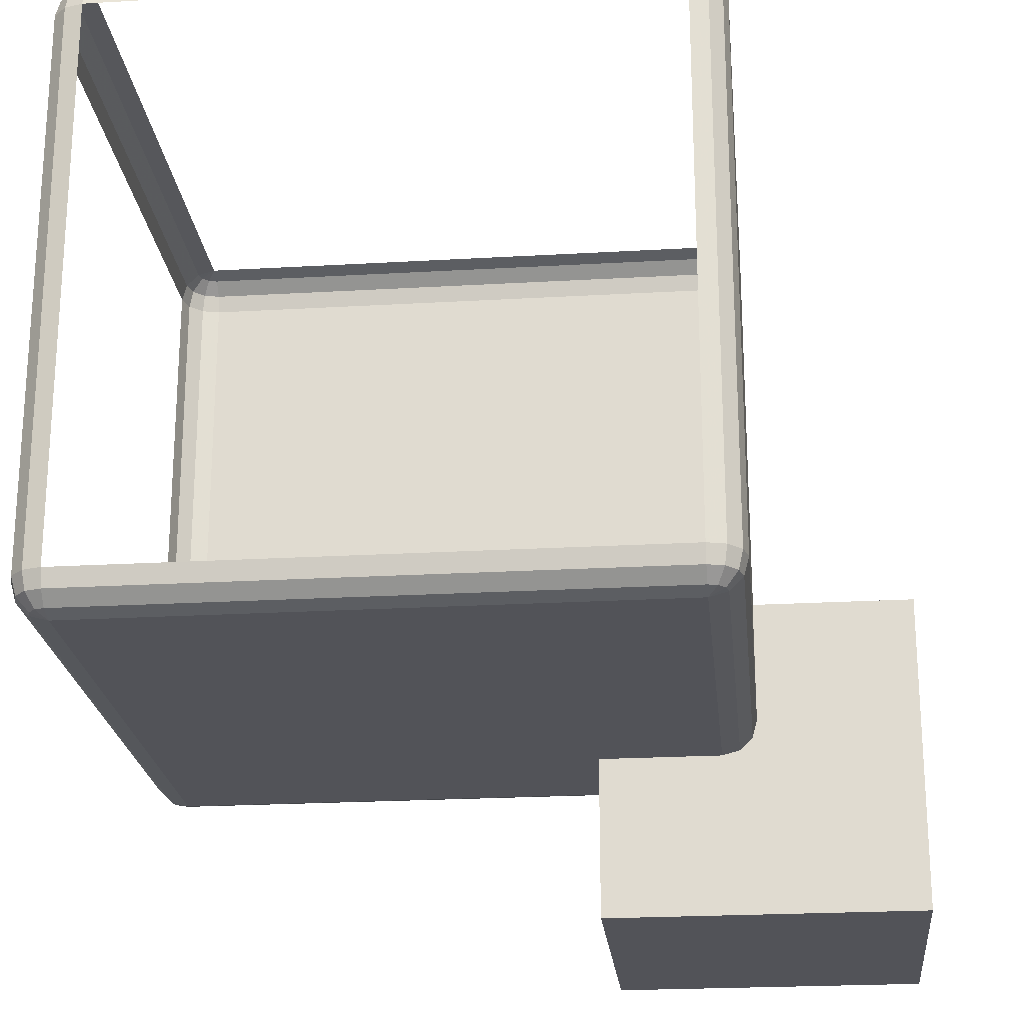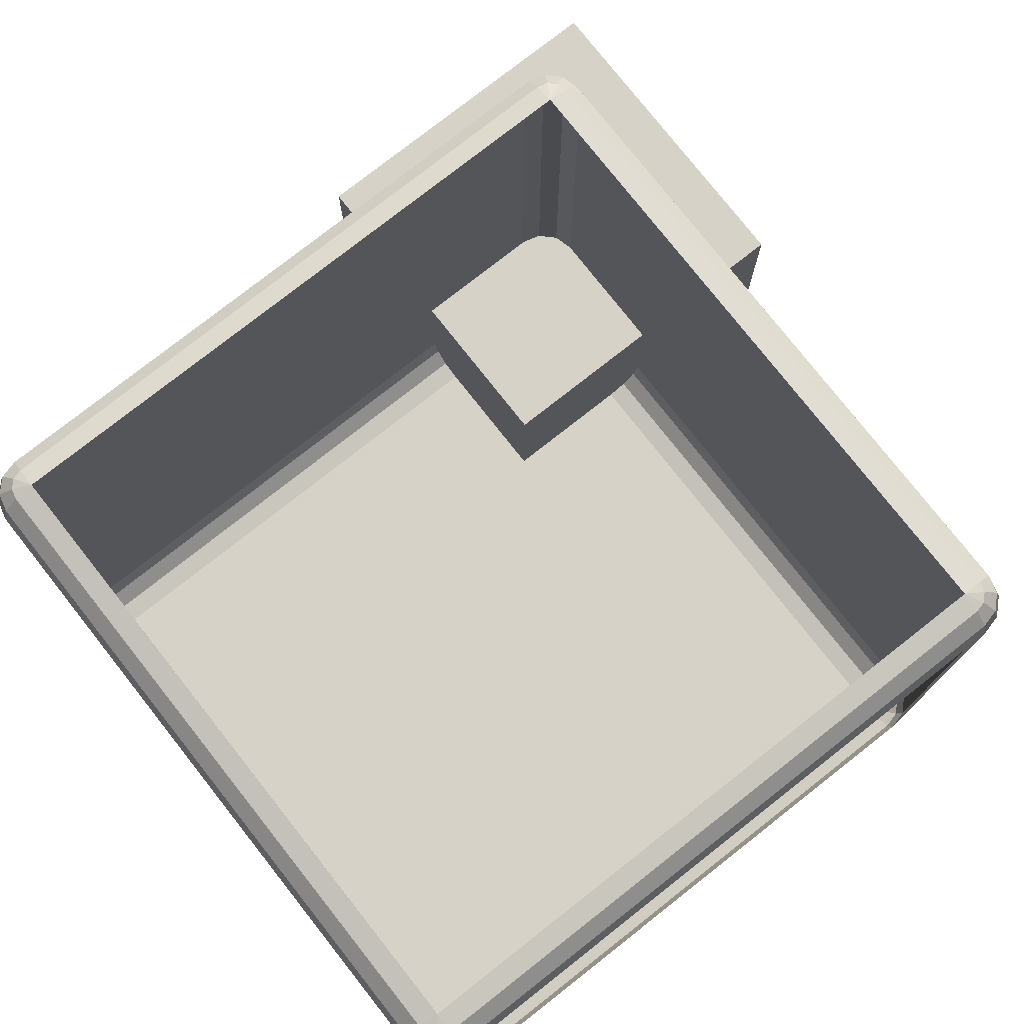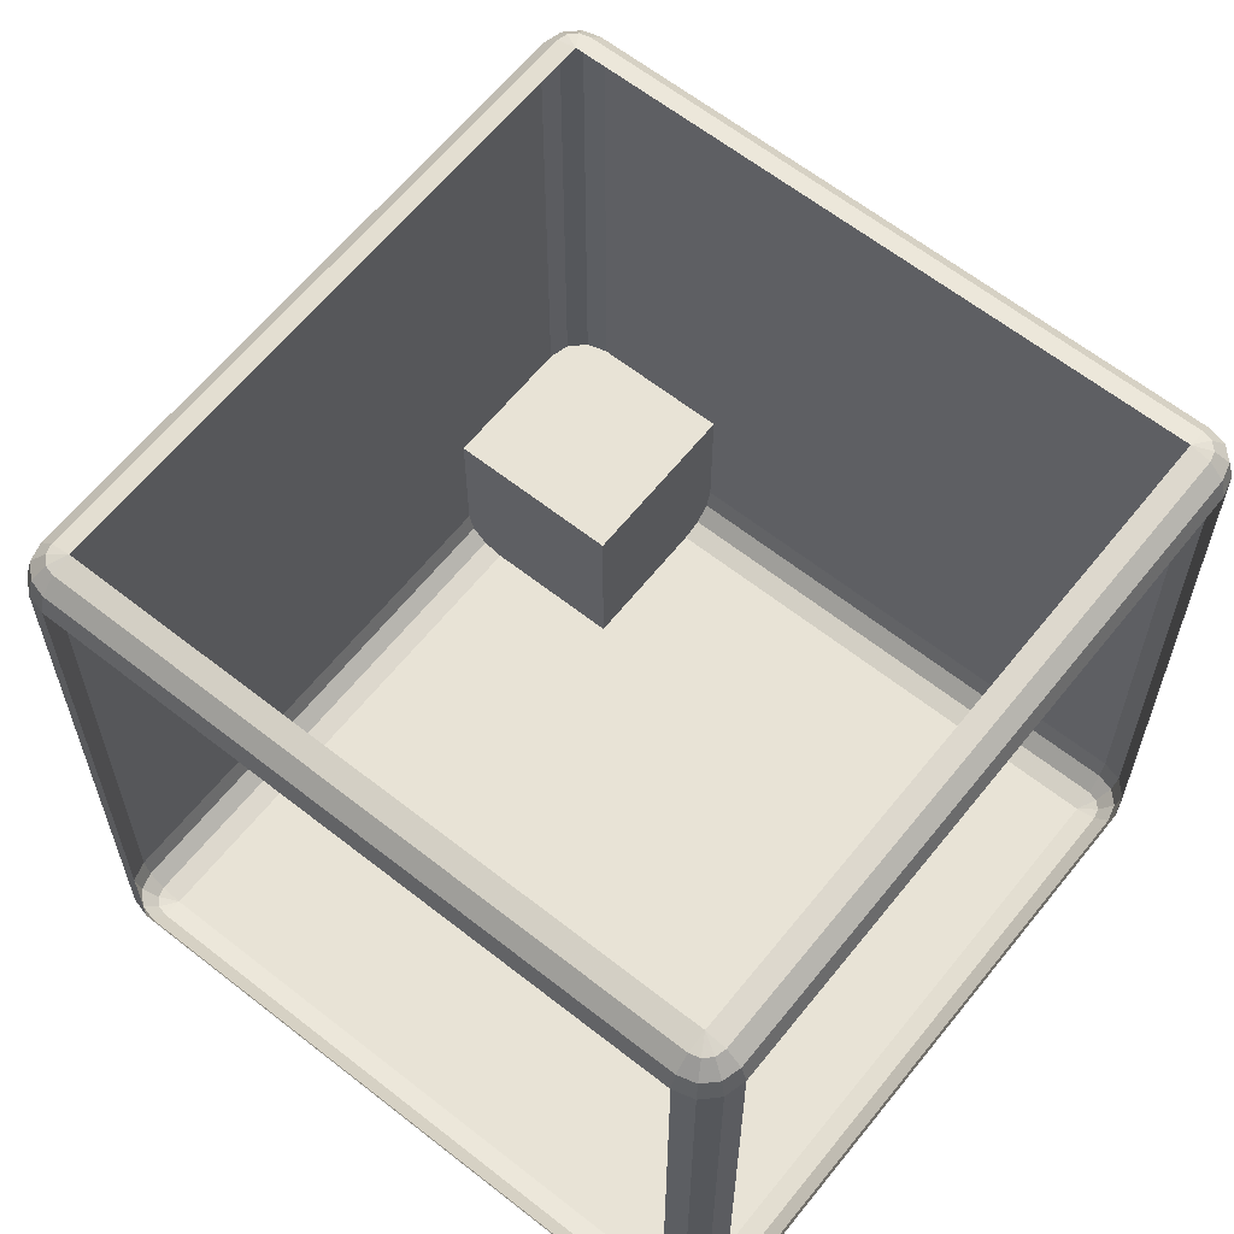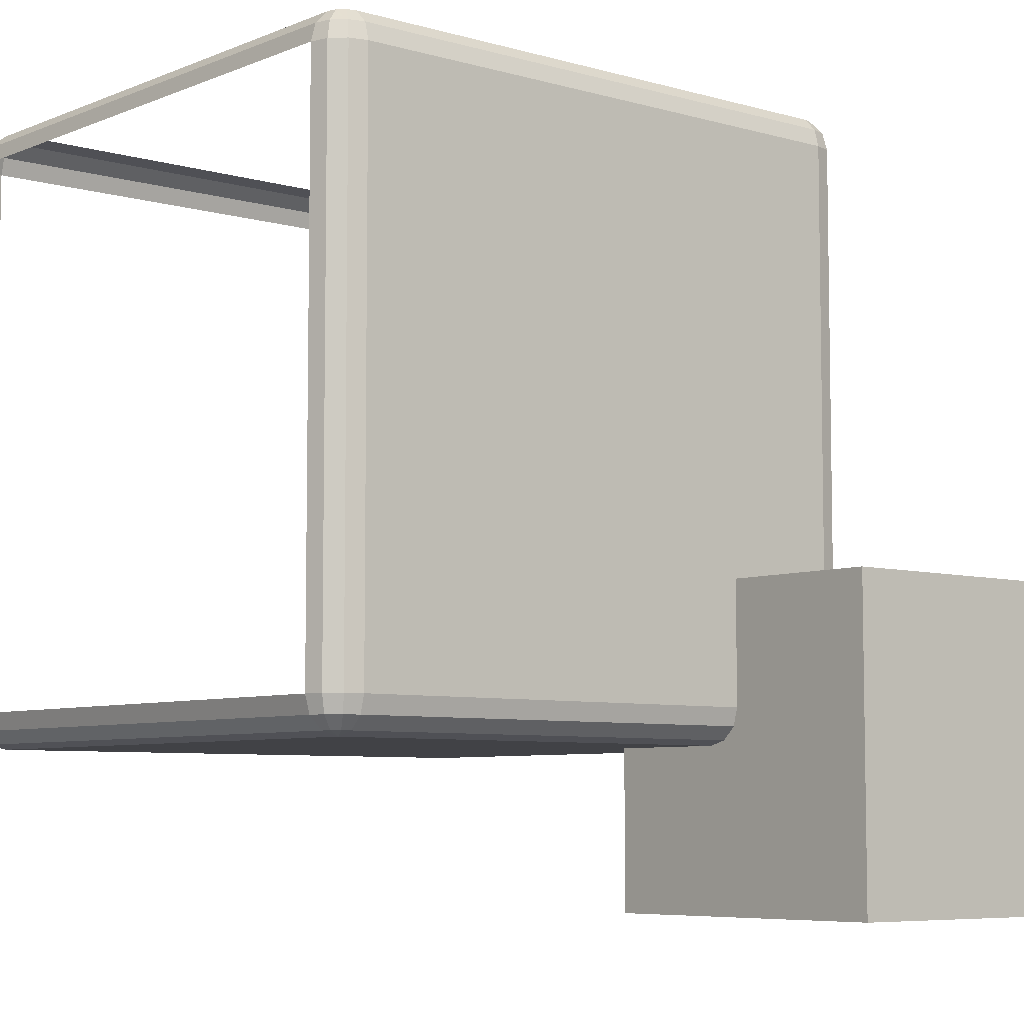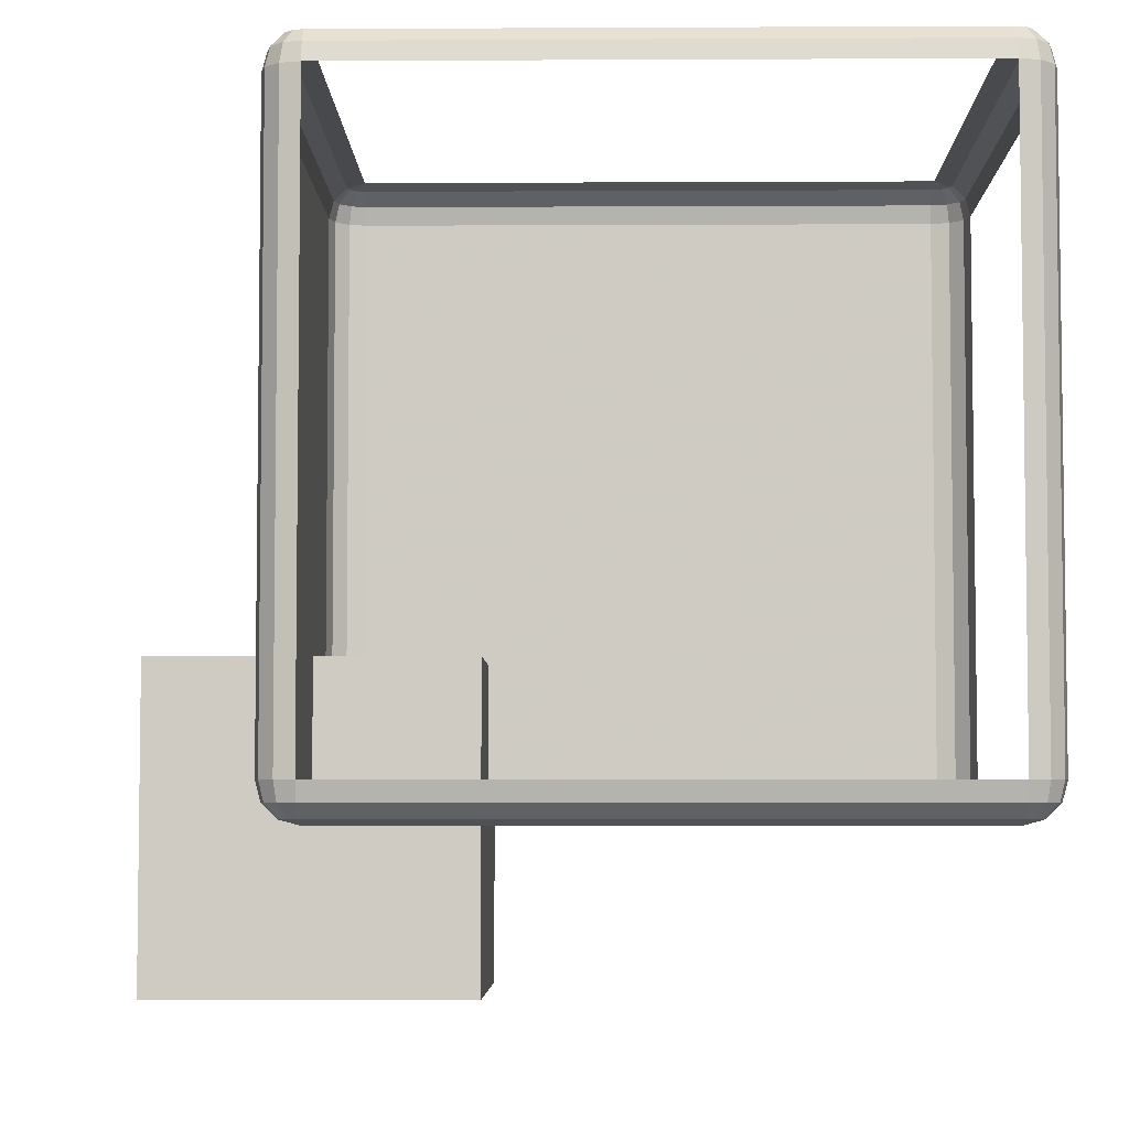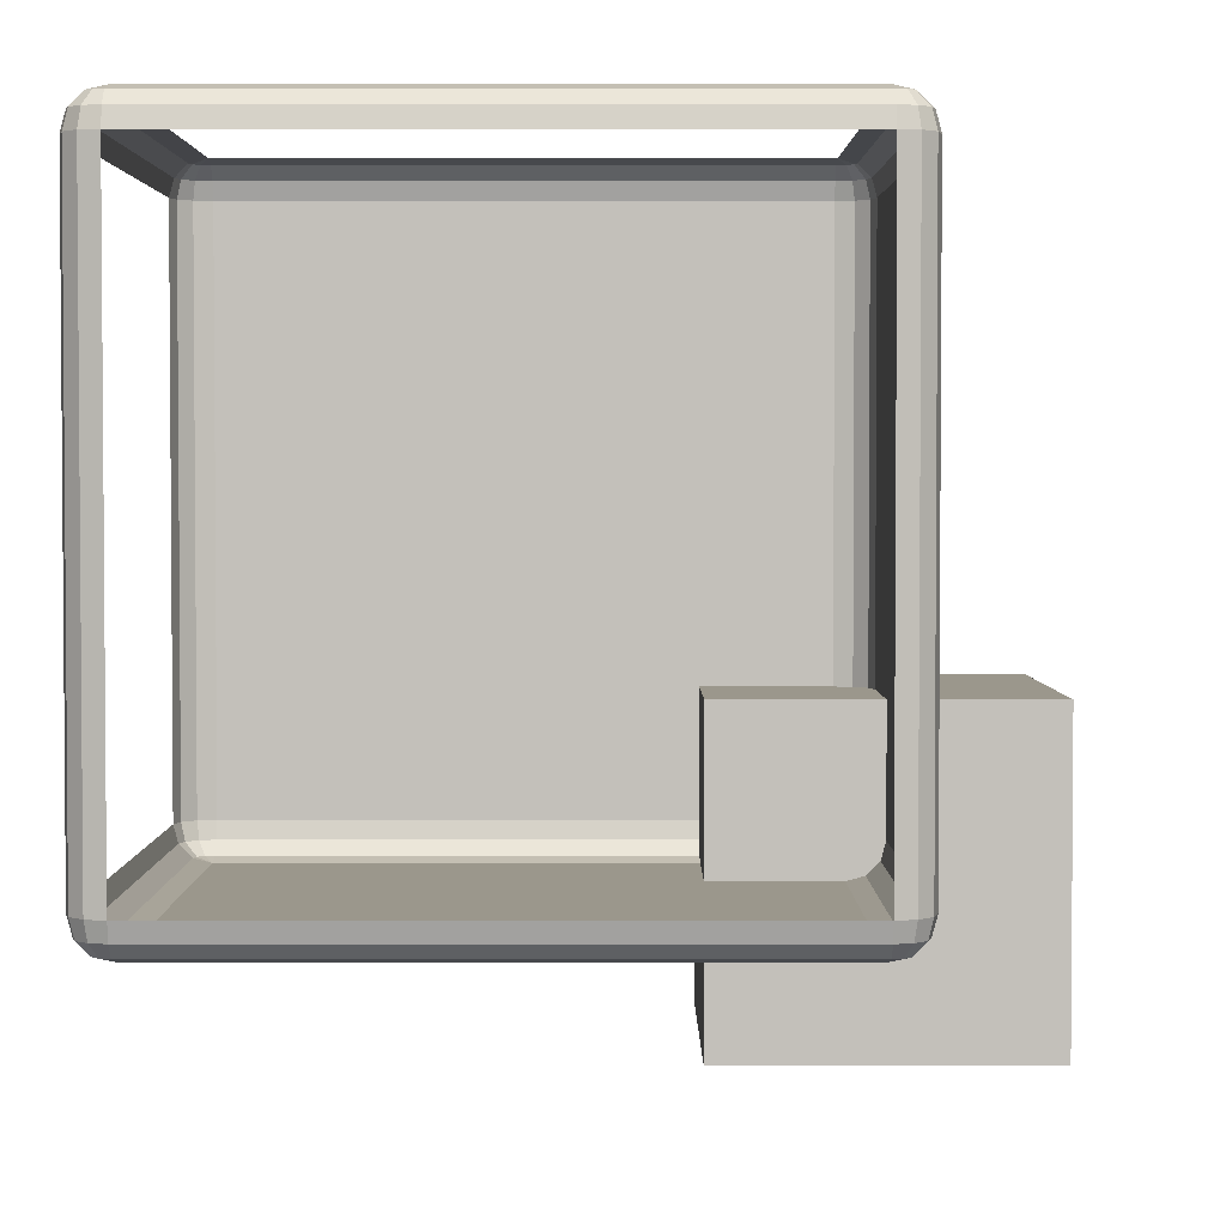
<metadata>
{"format":"obj","ext":"obj","renderer":"f3d","projection":"perspective","resolution":1024,"background":"white","views":[{"elev":-22.7,"azim":95.7,"up":"+Y"},{"elev":77.3,"azim":51.8,"up":"+Y"},{"elev":62.5,"azim":38.6,"up":"+Y"},{"elev":-6.6,"azim":139.8,"up":"+Y"},{"elev":-5.1,"azim":0.9,"up":"+Y"},{"elev":2.8,"azim":90.0,"up":"+Y"}]}
</metadata>
<code>
g corner Cube_1
v 0.45 0.45 1.35
v 0.45 1.35 1.35
v 1.35 0.45 1.35
v 1.35 1.35 1.35
v 1.35 0.45 0.45
v 1.35 1.35 0.45
v 0.45 0.45 0.45
v 0.45 1.35 0.45
f 3 4 2 1
f 5 6 4 3
f 7 8 6 5
f 1 2 8 7
f 4 6 8 2
f 5 3 1 7
g corner Cube
v 1.005 0.905 2.595
v 2.595 0.905 2.595
v 2.595 0.905 1.005
v 1.005 0.905 1.005
v 1.005 0.9184 2.645
v 2.595 0.9184 2.645
v 2.62 0.9184 2.638
v 2.638 0.9184 2.62
v 2.645 0.9184 2.595
v 2.645 0.9184 1.005
v 2.638 0.9184 0.98
v 2.62 0.9184 0.9617
v 2.595 0.9184 0.955
v 1.005 0.9184 0.955
v 0.98 0.9184 0.9617
v 0.9617 0.9184 0.98
v 0.955 0.9184 1.005
v 0.955 0.9184 2.595
v 0.9617 0.9184 2.62
v 0.98 0.9184 2.638
v 1.005 0.955 2.682
v 2.595 0.955 2.682
v 2.638 0.955 2.67
v 2.67 0.955 2.638
v 2.682 0.955 2.595
v 2.682 0.955 1.005
v 2.67 0.955 0.9617
v 2.638 0.955 0.93
v 2.595 0.955 0.9184
v 1.005 0.955 0.9184
v 0.9617 0.955 0.93
v 0.93 0.955 0.9617
v 0.9184 0.955 1.005
v 0.9184 0.955 2.595
v 0.93 0.955 2.638
v 0.9617 0.955 2.67
v 1.005 1.005 2.695
v 2.595 1.005 2.695
v 2.645 1.005 2.682
v 2.682 1.005 2.645
v 2.695 1.005 2.595
v 2.695 1.005 1.005
v 2.682 1.005 0.955
v 2.645 1.005 0.9184
v 2.595 1.005 0.905
v 1.005 1.005 0.905
v 0.955 1.005 0.9184
v 0.9184 1.005 0.955
v 0.905 1.005 1.005
v 0.905 1.005 2.595
v 0.9184 1.005 2.645
v 0.955 1.005 2.682
v 1.005 2.595 2.695
v 2.595 2.595 2.695
v 2.645 2.595 2.682
v 2.682 2.595 2.645
v 2.695 2.595 2.595
v 2.695 2.595 1.005
v 2.682 2.595 0.955
v 2.645 2.595 0.9184
v 2.595 2.595 0.905
v 1.005 2.595 0.905
v 0.955 2.595 0.9184
v 0.9184 2.595 0.955
v 0.905 2.595 1.005
v 0.905 2.595 2.595
v 0.9184 2.595 2.645
v 0.955 2.595 2.682
v 1.005 2.645 2.682
v 2.595 2.645 2.682
v 2.638 2.645 2.67
v 2.67 2.645 2.638
v 2.682 2.645 2.595
v 2.682 2.645 1.005
v 2.67 2.645 0.9617
v 2.638 2.645 0.93
v 2.595 2.645 0.9184
v 1.005 2.645 0.9184
v 0.9617 2.645 0.93
v 0.93 2.645 0.9617
v 0.9184 2.645 1.005
v 0.9184 2.645 2.595
v 0.93 2.645 2.638
v 0.9617 2.645 2.67
v 1.005 2.682 2.645
v 2.595 2.682 2.645
v 2.62 2.682 2.638
v 2.638 2.682 2.62
v 2.645 2.682 2.595
v 2.645 2.682 1.005
v 2.638 2.682 0.98
v 2.62 2.682 0.9617
v 2.595 2.682 0.955
v 1.005 2.682 0.955
v 0.98 2.682 0.9617
v 0.9617 2.682 0.98
v 0.955 2.682 1.005
v 0.955 2.682 2.595
v 0.9617 2.682 2.62
v 0.98 2.682 2.638
v 1.005 2.695 2.595
v 2.595 2.695 2.595
v 2.595 2.695 1.005
v 1.005 2.695 1.005
f 10 14 13 9
f 14 30 29 13
f 30 46 45 29
f 93 109 108
f 62 78 77 61
f 78 94 93 77
f 94 110 109 93
f 15 14 10
f 15 31 30 14
f 31 47 46 30
f 47 63 62 46
f 63 79 78 62
f 79 95 94 78
f 95 110 94
f 16 15 10
f 16 32 31 15
f 32 48 47 31
f 48 64 63 47
f 64 80 79 63
f 80 96 95 79
f 96 110 95
f 17 16 10
f 17 33 32 16
f 33 49 48 32
f 49 65 64 48
f 65 81 80 64
f 81 97 96 80
f 97 110 96
f 11 18 17 10
f 18 34 33 17
f 34 50 49 33
f 12 11 10 9
f 66 82 81 65
f 82 98 97 81
f 98 111 110 97
f 19 18 11
f 19 35 34 18
f 35 51 50 34
f 51 67 66 50
f 67 83 82 66
f 83 99 98 82
f 99 111 98
f 20 19 11
f 20 36 35 19
f 36 52 51 35
f 52 68 67 51
f 68 84 83 67
f 84 100 99 83
f 100 111 99
f 21 20 11
f 21 37 36 20
f 37 53 52 36
f 53 69 68 52
f 69 85 84 68
f 85 101 100 84
f 101 111 100
f 12 22 21 11
f 22 38 37 21
f 38 54 53 37
f 54 70 69 53
f 70 86 85 69
f 86 102 101 85
f 102 112 111 101
f 23 22 12
f 23 39 38 22
f 39 55 54 38
f 55 71 70 54
f 71 87 86 70
f 87 103 102 86
f 103 112 102
f 24 23 12
f 24 40 39 23
f 40 56 55 39
f 56 72 71 55
f 72 88 87 71
f 88 104 103 87
f 104 112 103
f 25 24 12
f 25 41 40 24
f 41 57 56 40
f 57 73 72 56
f 73 89 88 72
f 89 105 104 88
f 105 112 104
f 9 26 25 12
f 26 42 41 25
f 42 58 57 41
f 58 74 73 57
f 74 90 89 73
f 90 106 105 89
f 106 109 112 105
f 27 26 9
f 27 43 42 26
f 43 59 58 42
f 59 75 74 58
f 75 91 90 74
f 91 107 106 90
f 107 109 106
f 28 27 9
f 28 44 43 27
f 44 60 59 43
f 60 76 75 59
f 76 92 91 75
f 92 108 107 91
f 108 109 107
f 13 28 9
f 13 29 44 28
f 29 45 60 44
f 45 61 76 60
f 61 77 92 76
f 77 93 108 92

</code>
